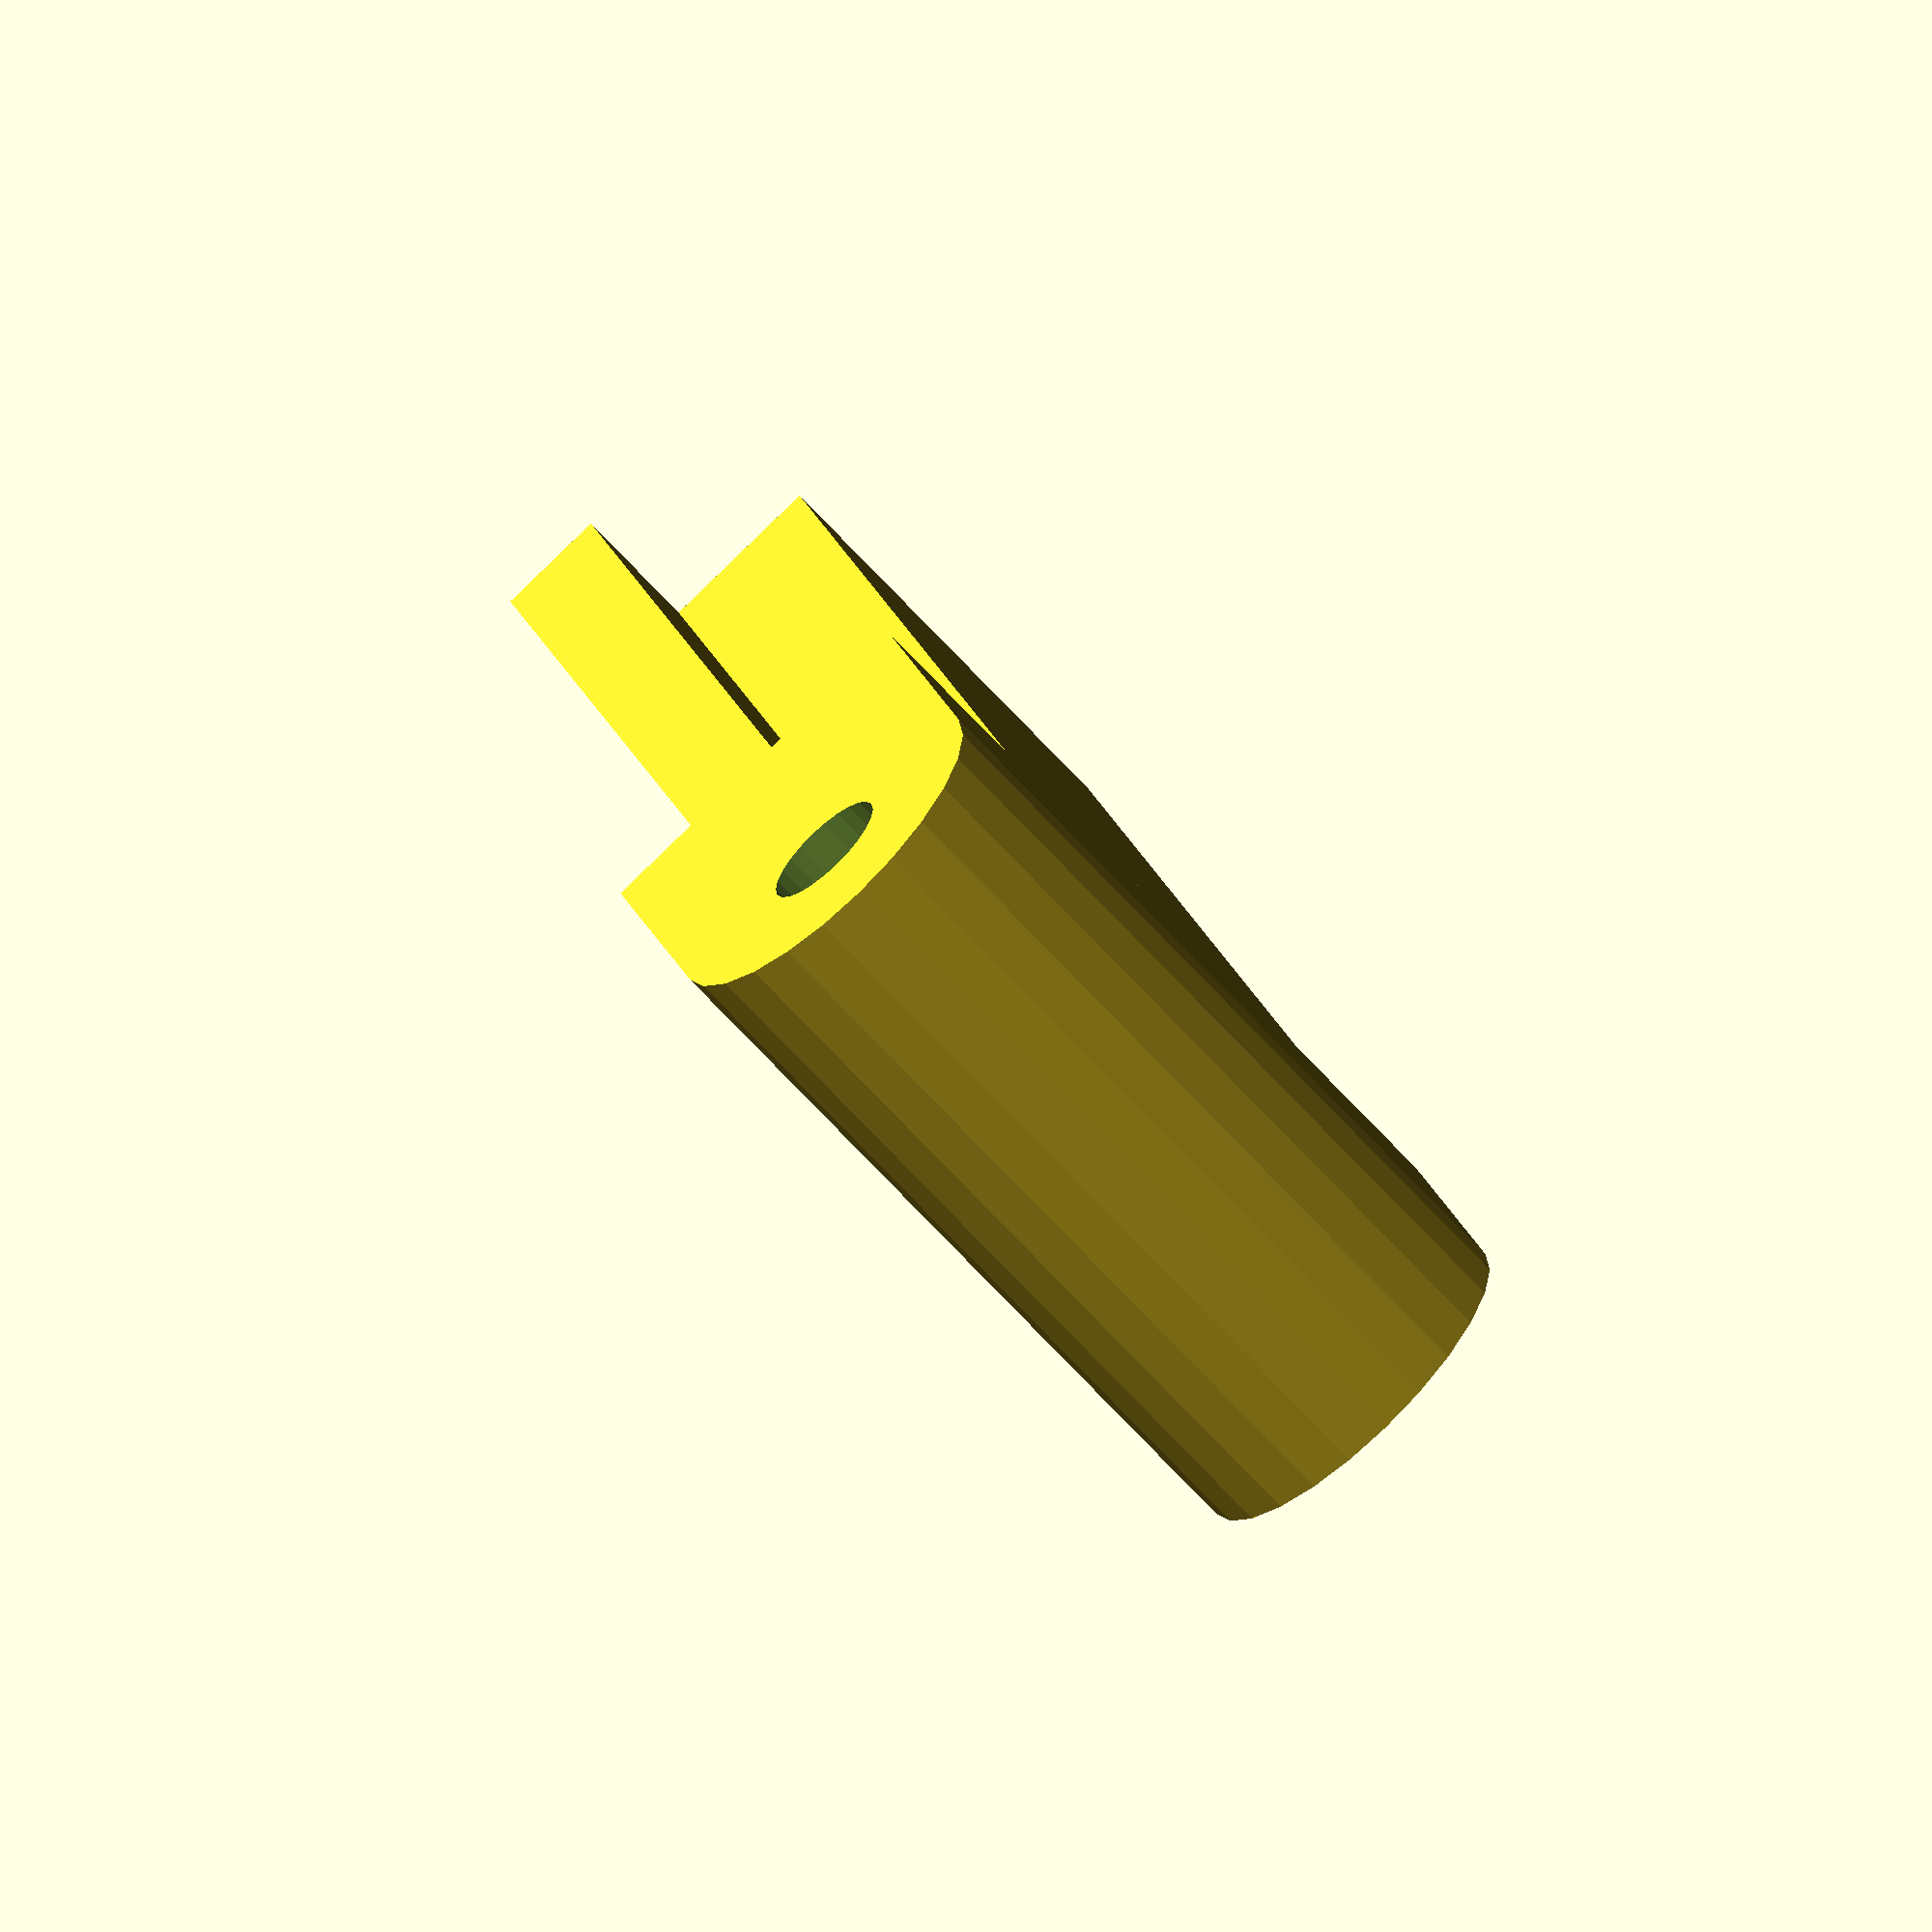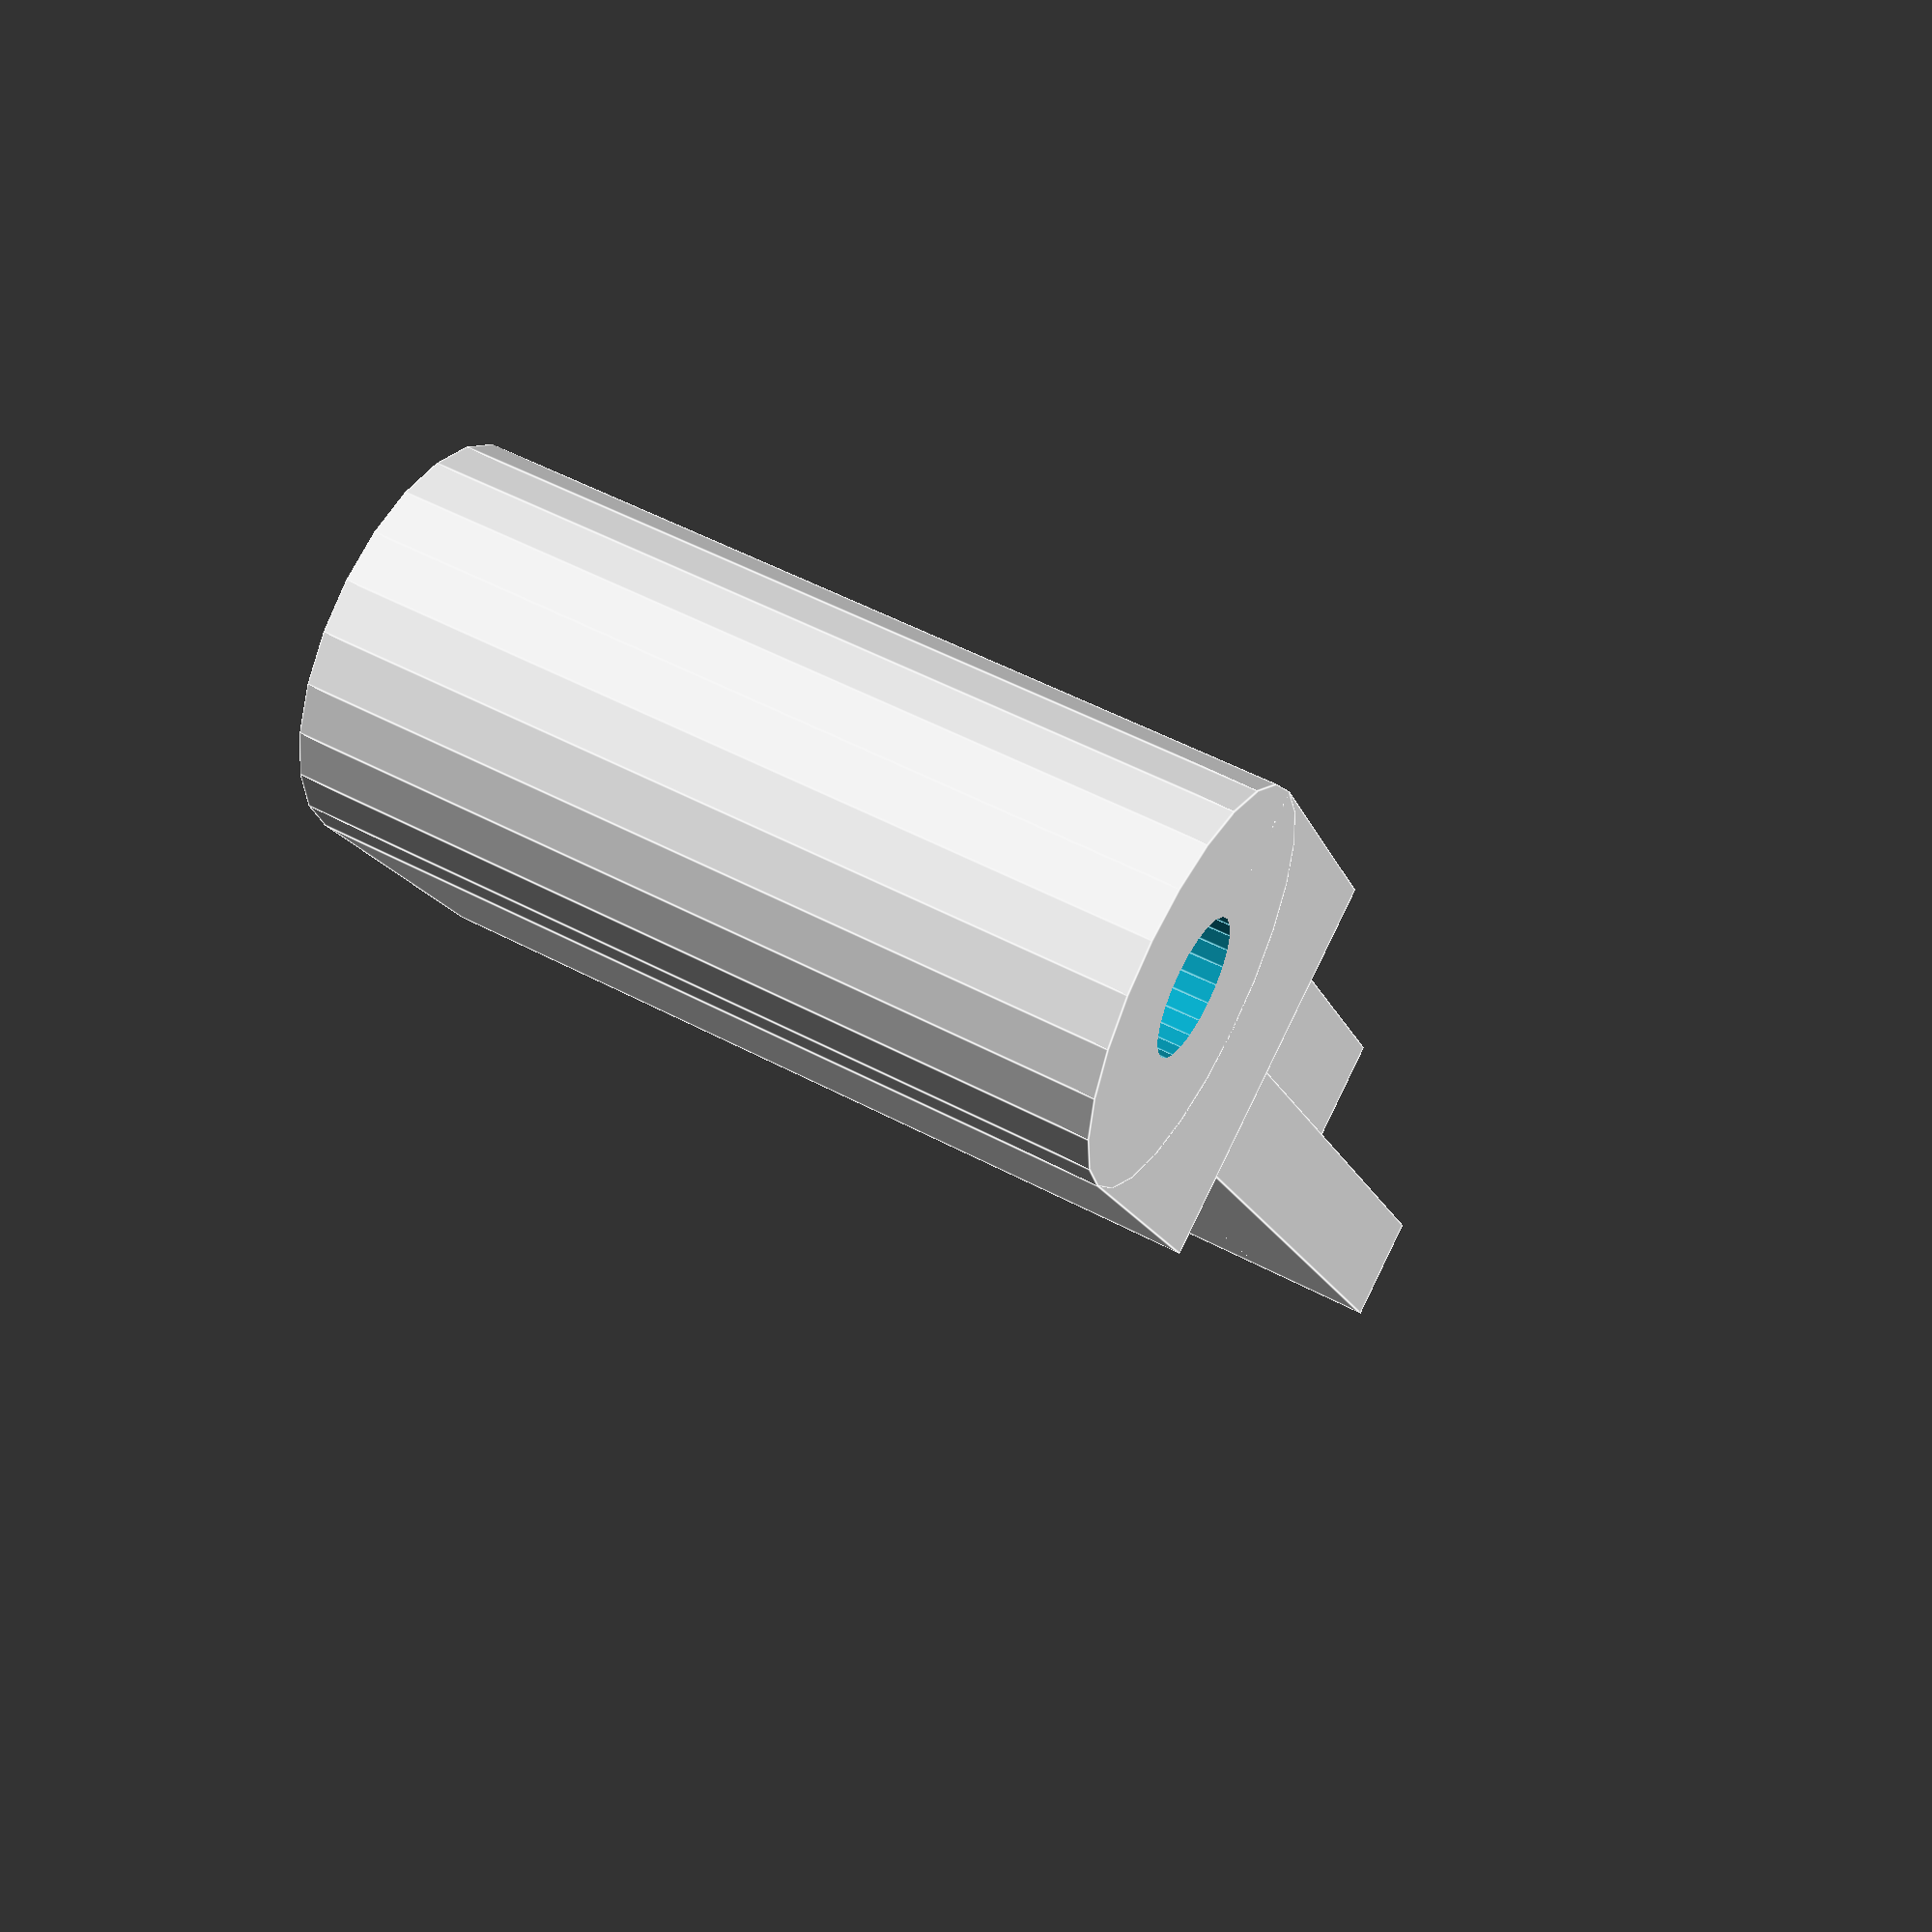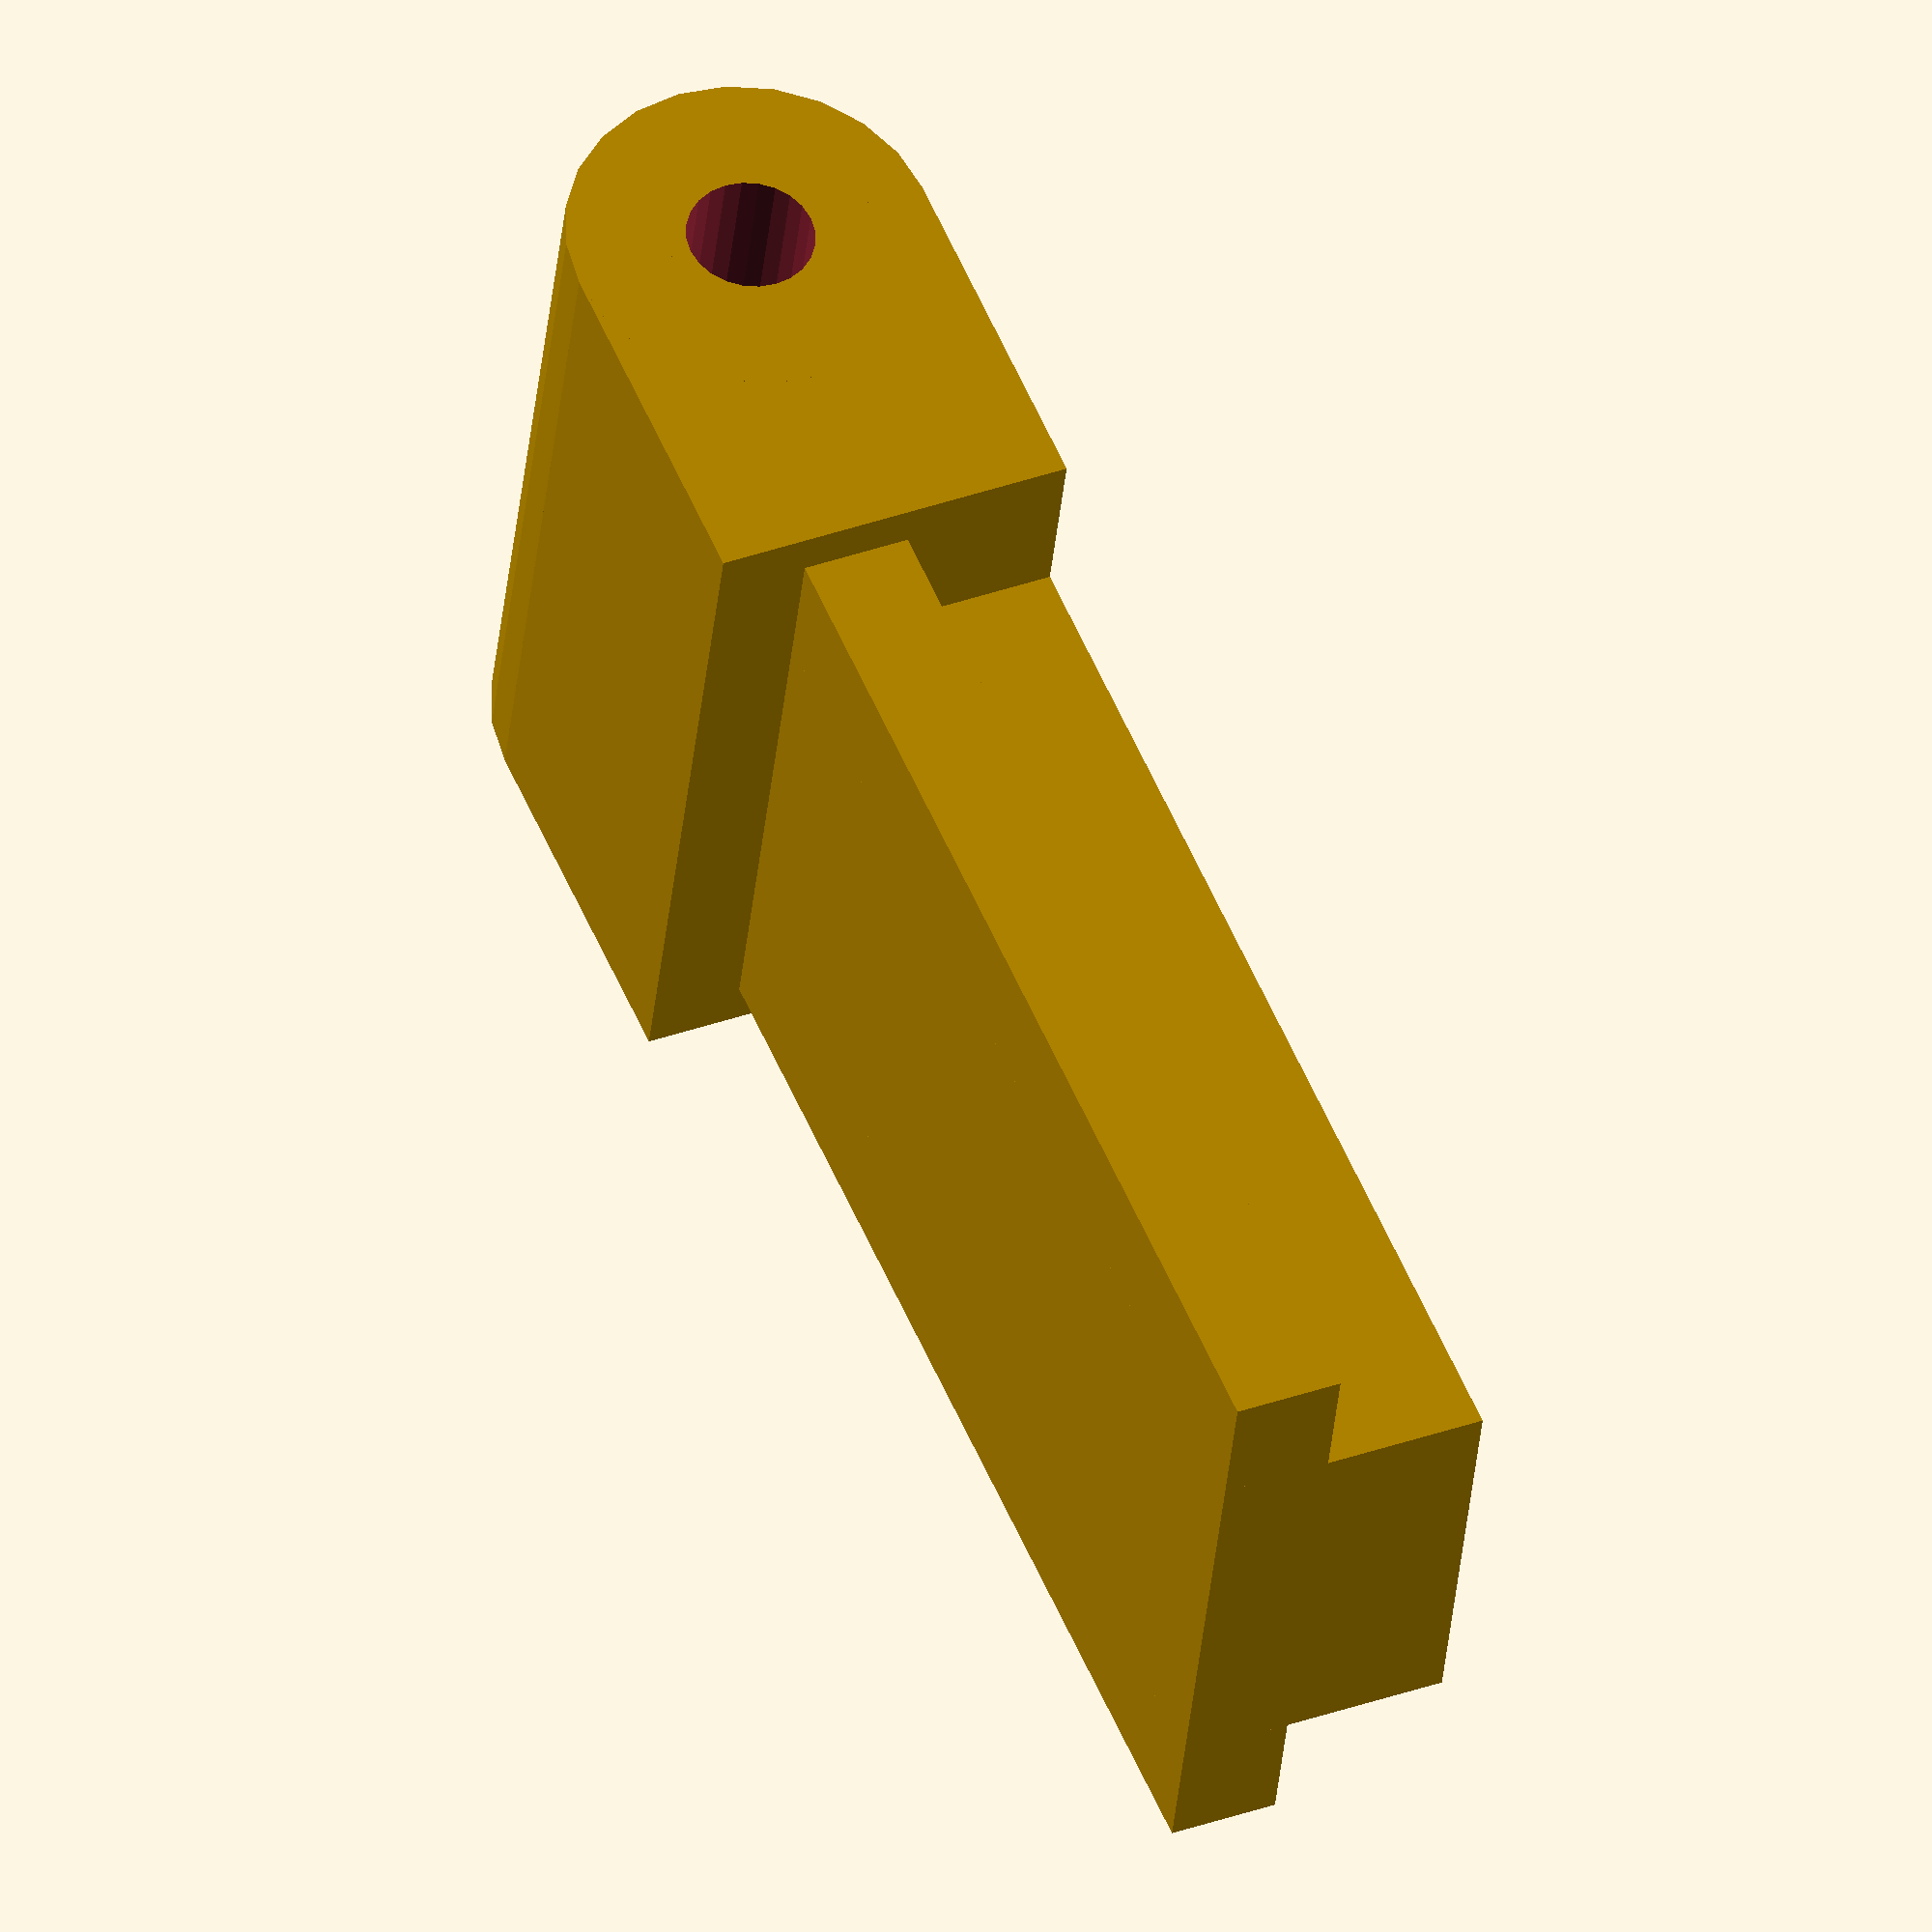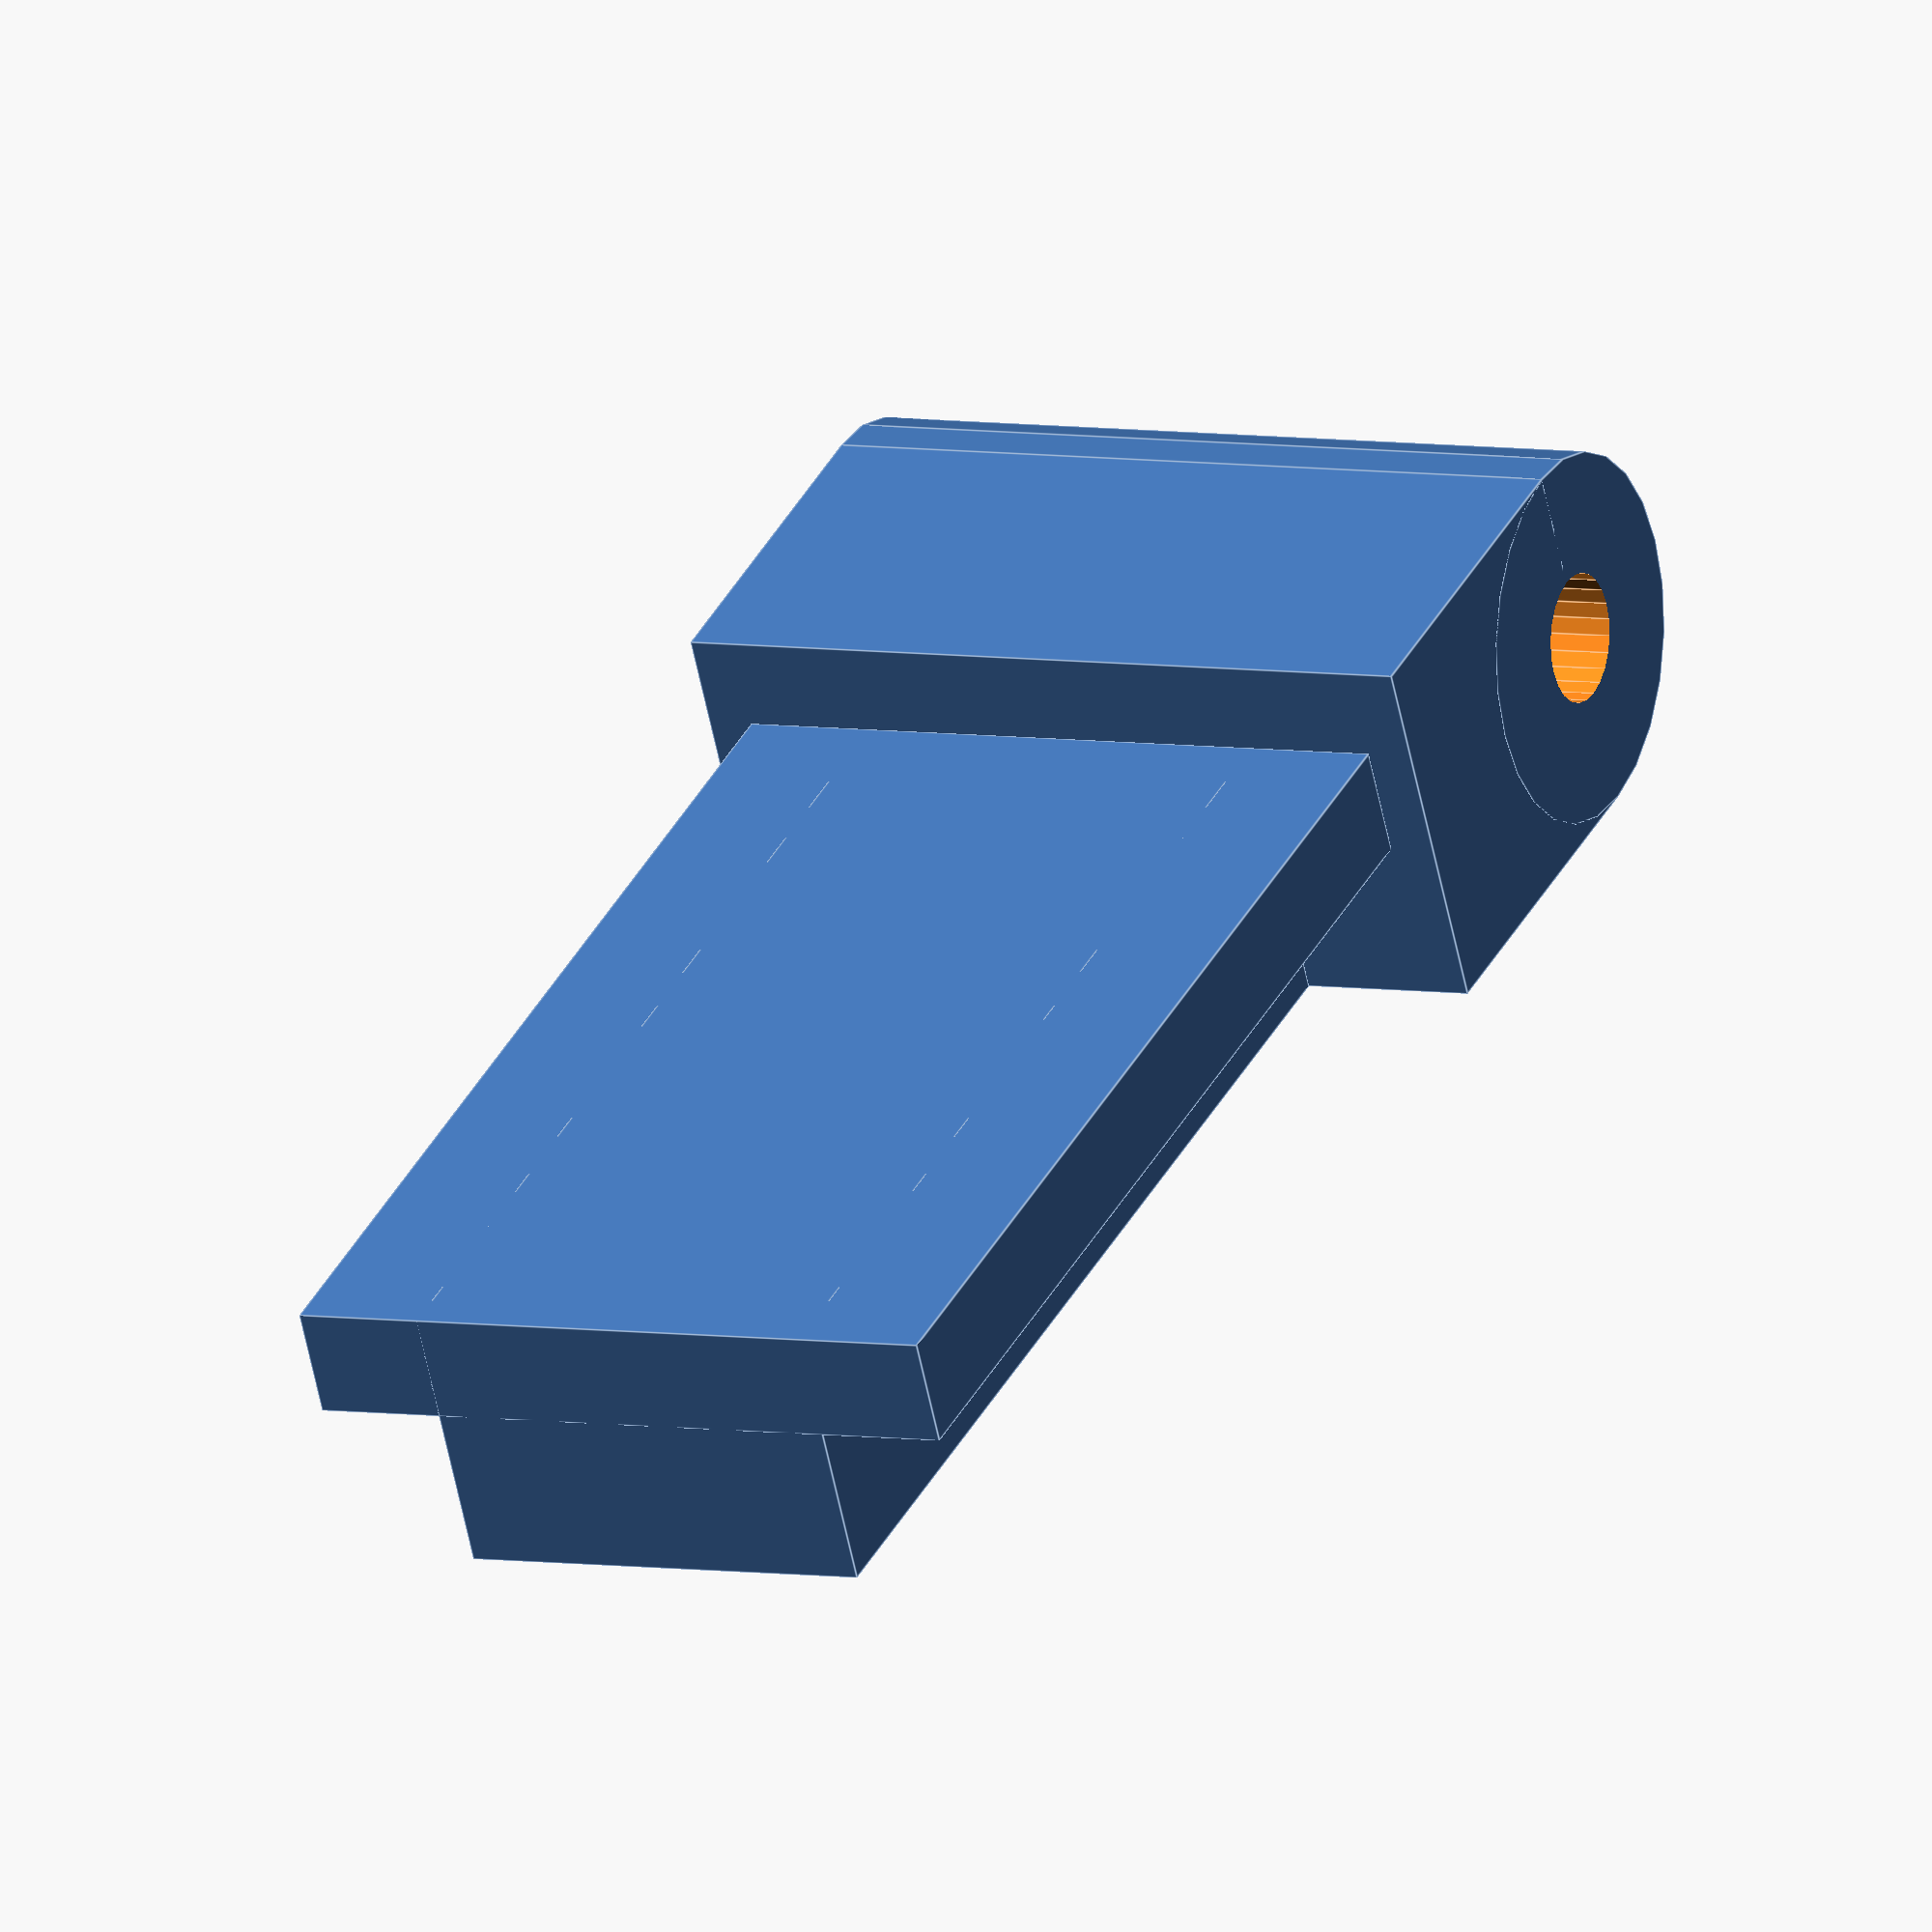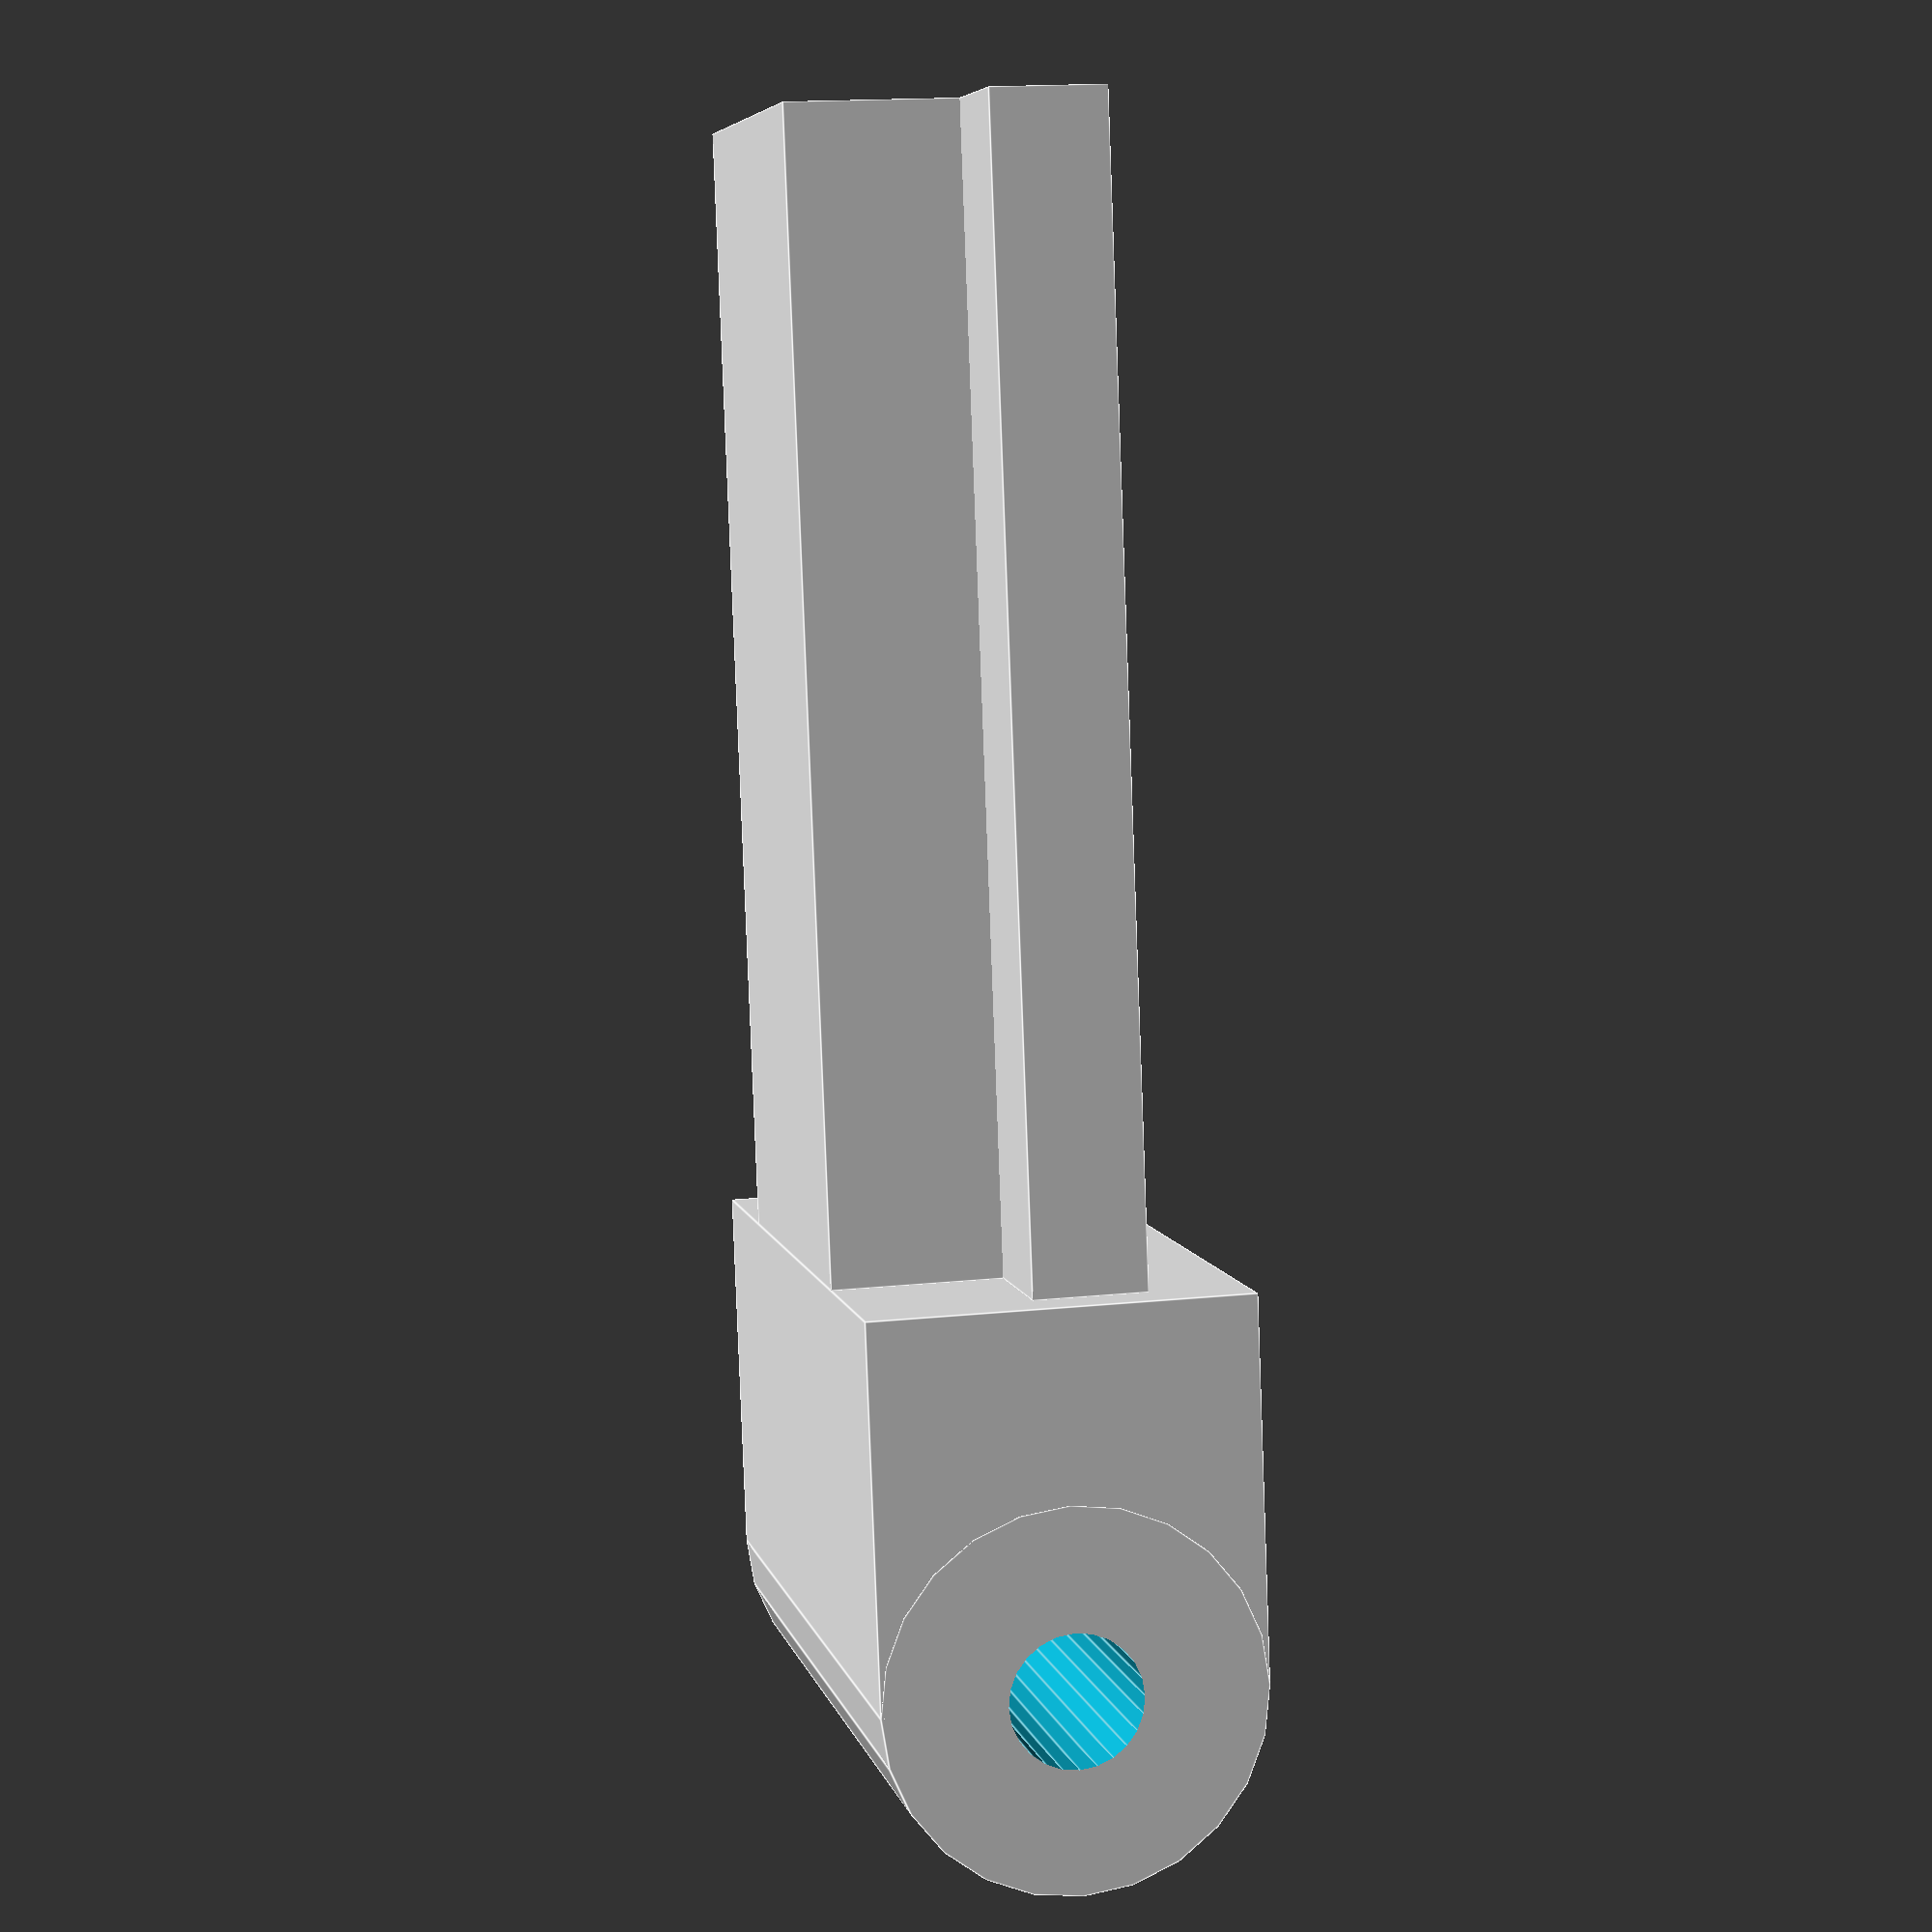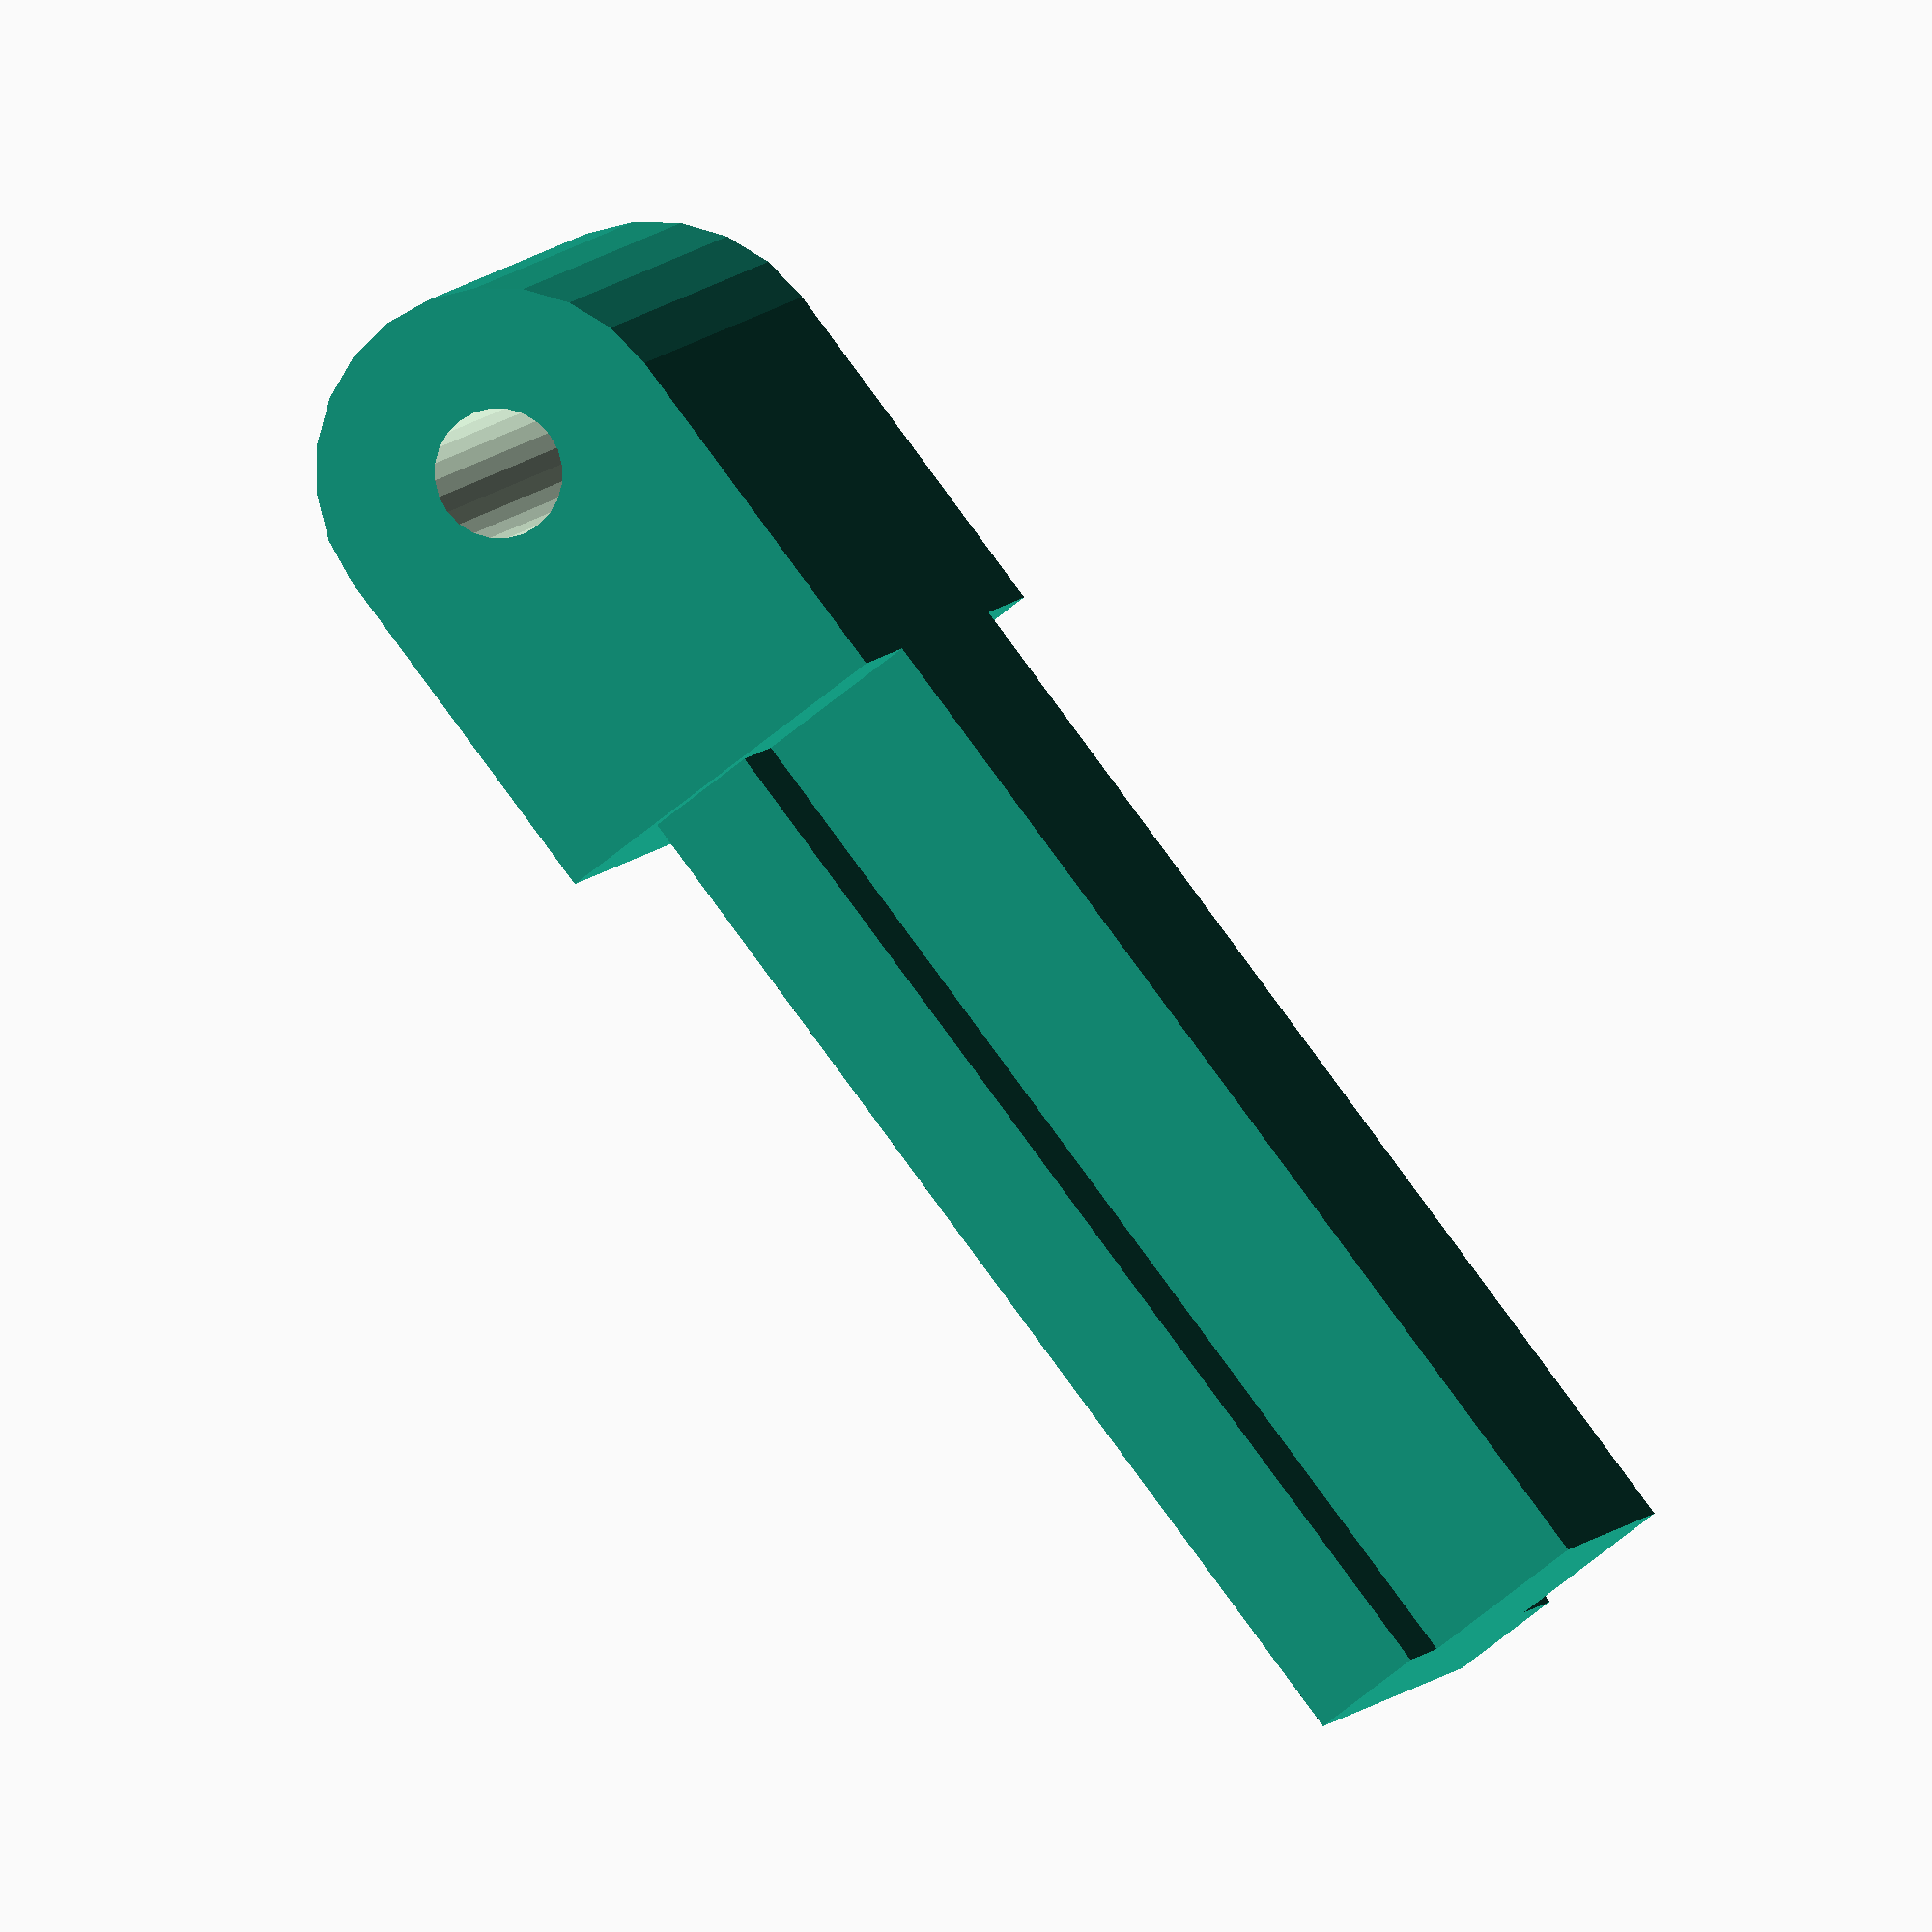
<openscad>
// Ersatzscharnier fuer ein stylisches Alu-Brillenetui mit Magnetverschluss-Klappdeckel.
// Aus Stabilitaetsgruenden wurde die Aussparung fuer die Feder weggelassen.
//
// Das T-Profil passt genau in das Alu-Profil 
// Das kleine Loch fuer die Achse musste leider nachgebohrt werden.
//
// A. Merz, 2021-12-20, GPL v3



c=0.4;  // clearance - roughly one nozzle width

module scharnierA(
    x1=5-c,
    x2=7.8-c,
    x3=8.8-c,
    y1=4,
    y2=12,
    z1=1.6-c,
    z2=3,
    z3=4
    ) {
	difference() {
	  union() {
            translate([ -x1/2,     0,    0  ]) cube([x1, y2, z2], center=false );
            translate([ -x3/2,    y2,    0  ]) cube([x3, y1, z3], center=false );
            translate([ -x2/2,     0, z2-z1 ]) cube([x2, y2, z1], center=false );
	    translate([ -x3/2, y1+y2, z3/2  ]) rotate([0,90,0]) cylinder(h=x3, d=z3, $fn=24);
	  }
	    translate([ -x3/2-0.1, y1+y2, z3/2  ]) rotate([0,90,0]) cylinder(h=x3+0.2, d=1+c, $fn=24);
	}
}



//------------- Instances --------------------
scharnierA();

</openscad>
<views>
elev=267.7 azim=15.5 roll=45.9 proj=o view=solid
elev=275.9 azim=345.4 roll=26.0 proj=p view=edges
elev=140.4 azim=103.8 roll=113.4 proj=o view=solid
elev=60.1 azim=24.3 roll=11.8 proj=o view=edges
elev=343.7 azim=190.4 roll=258.1 proj=p view=edges
elev=250.3 azim=251.3 roll=51.2 proj=o view=solid
</views>
